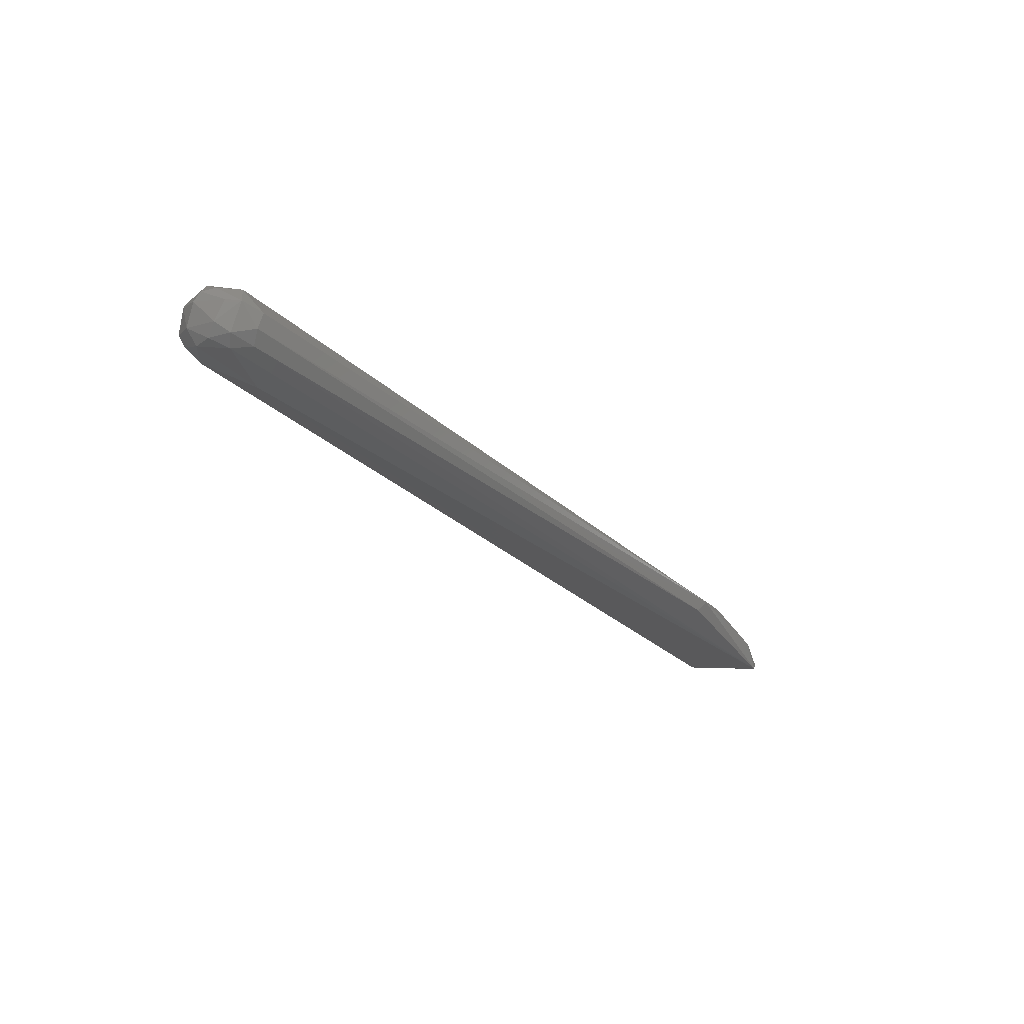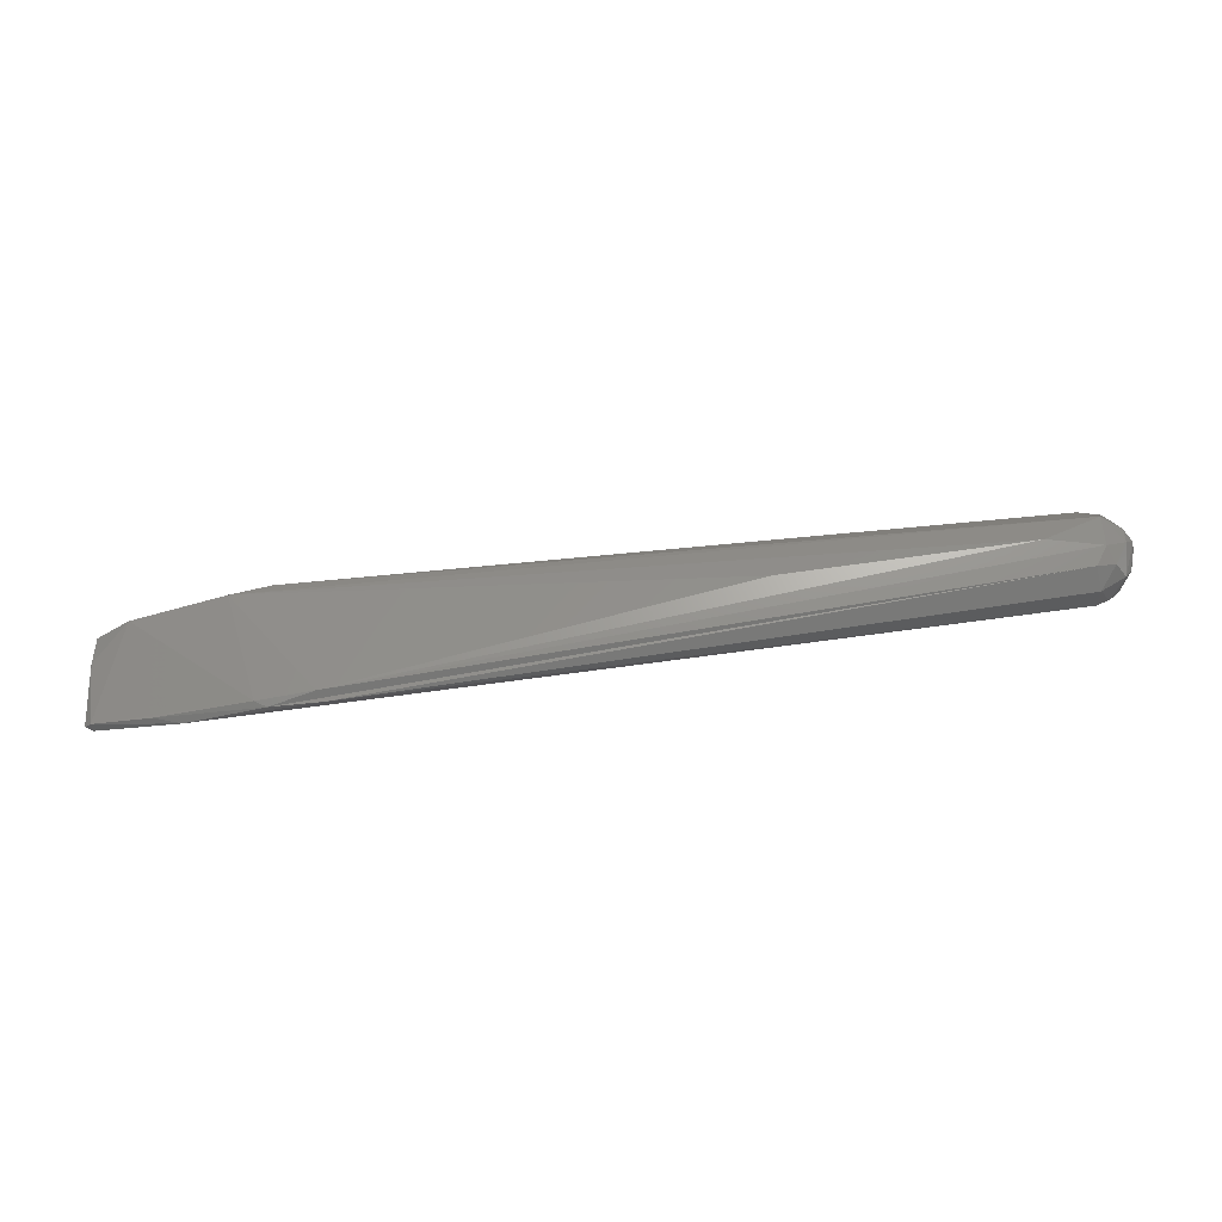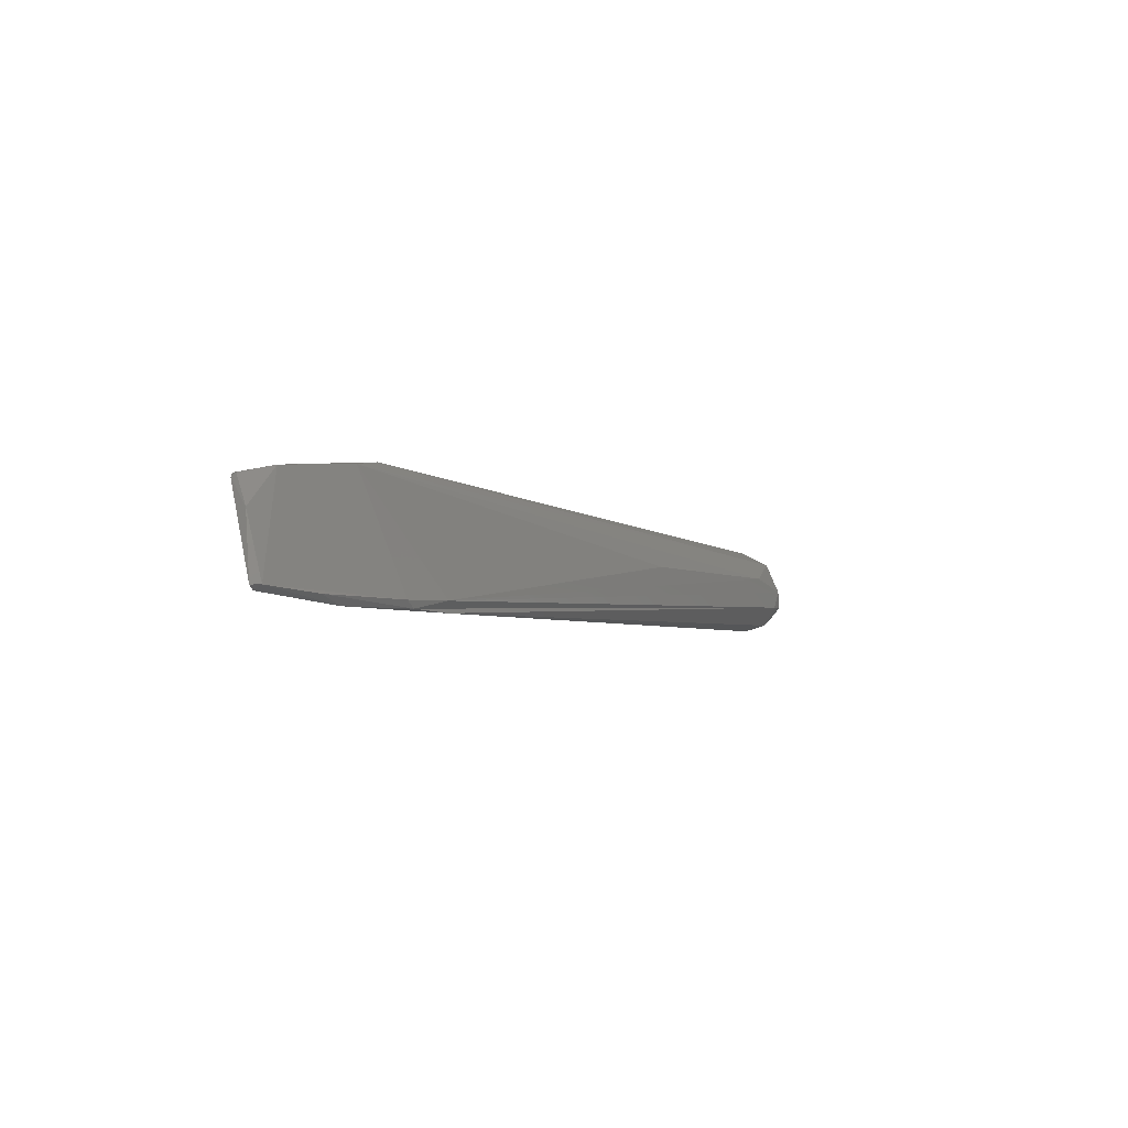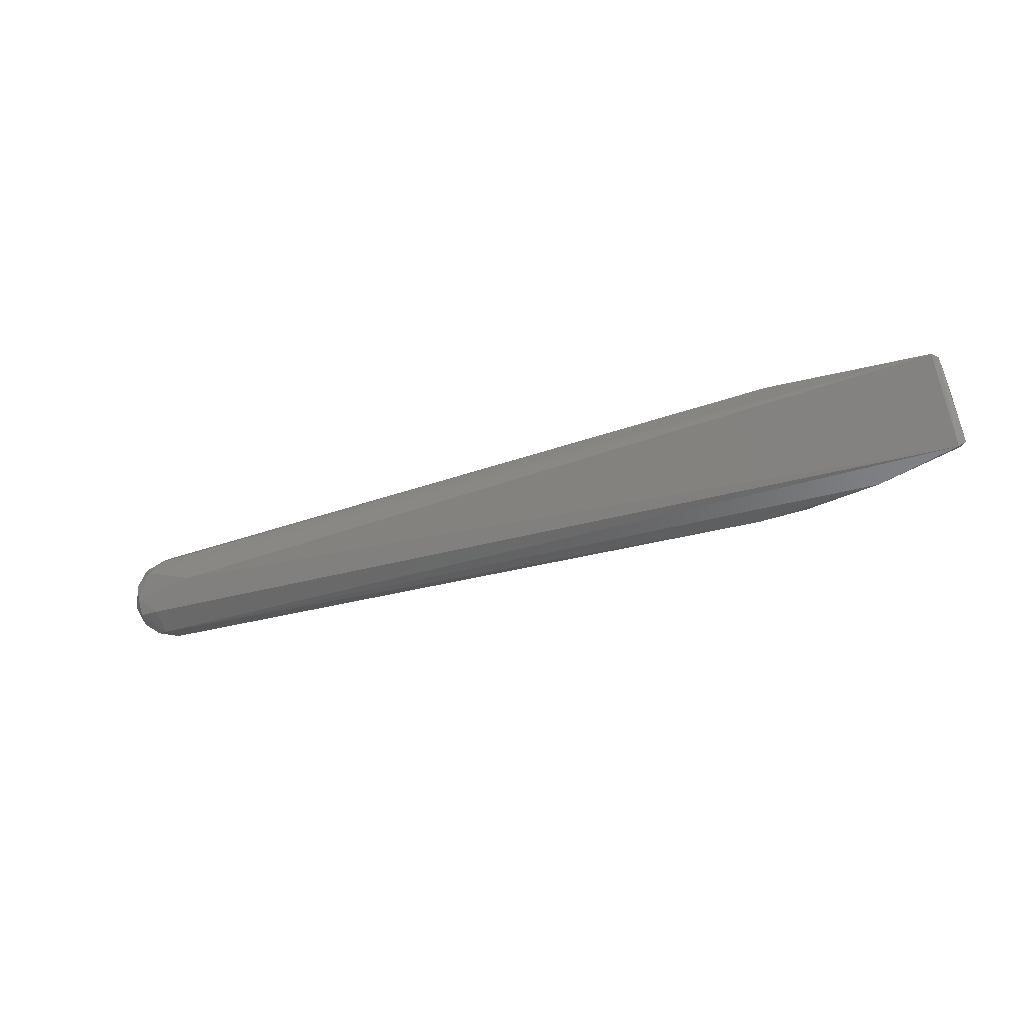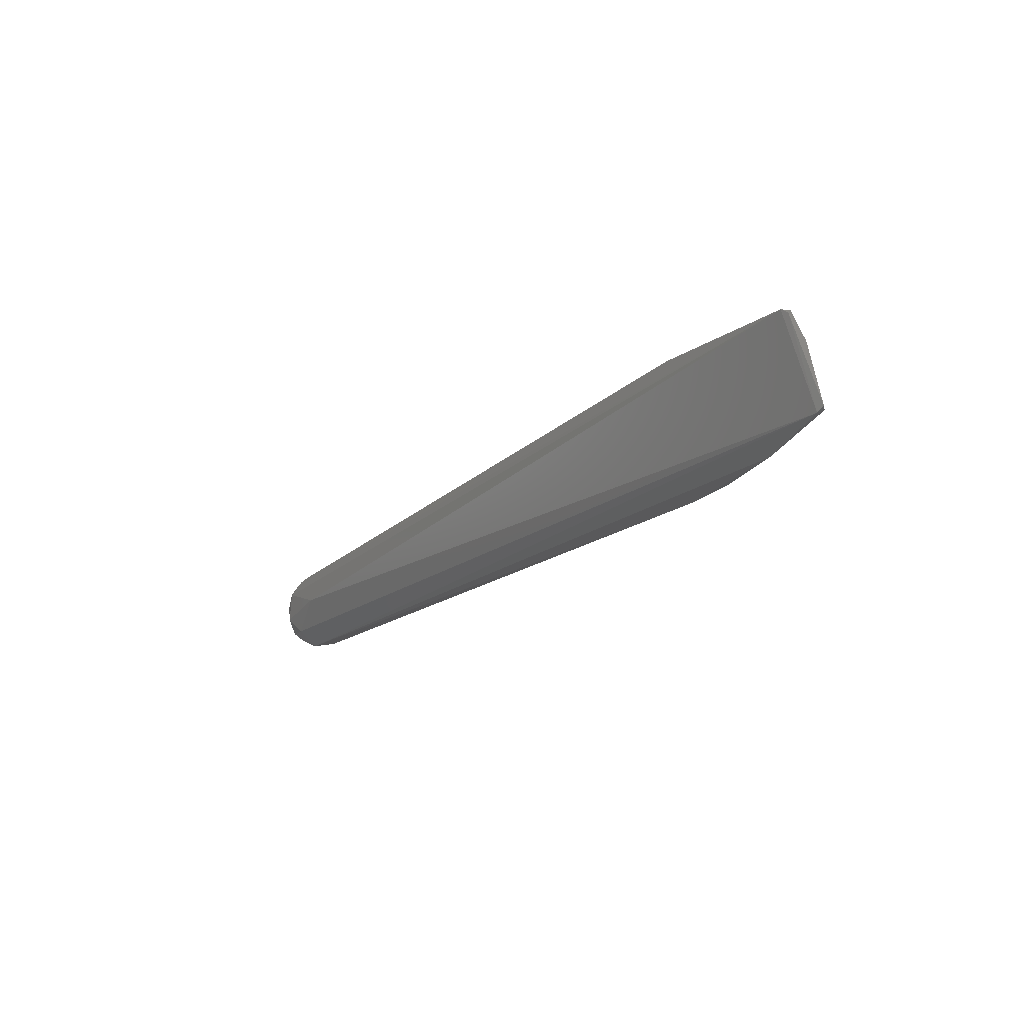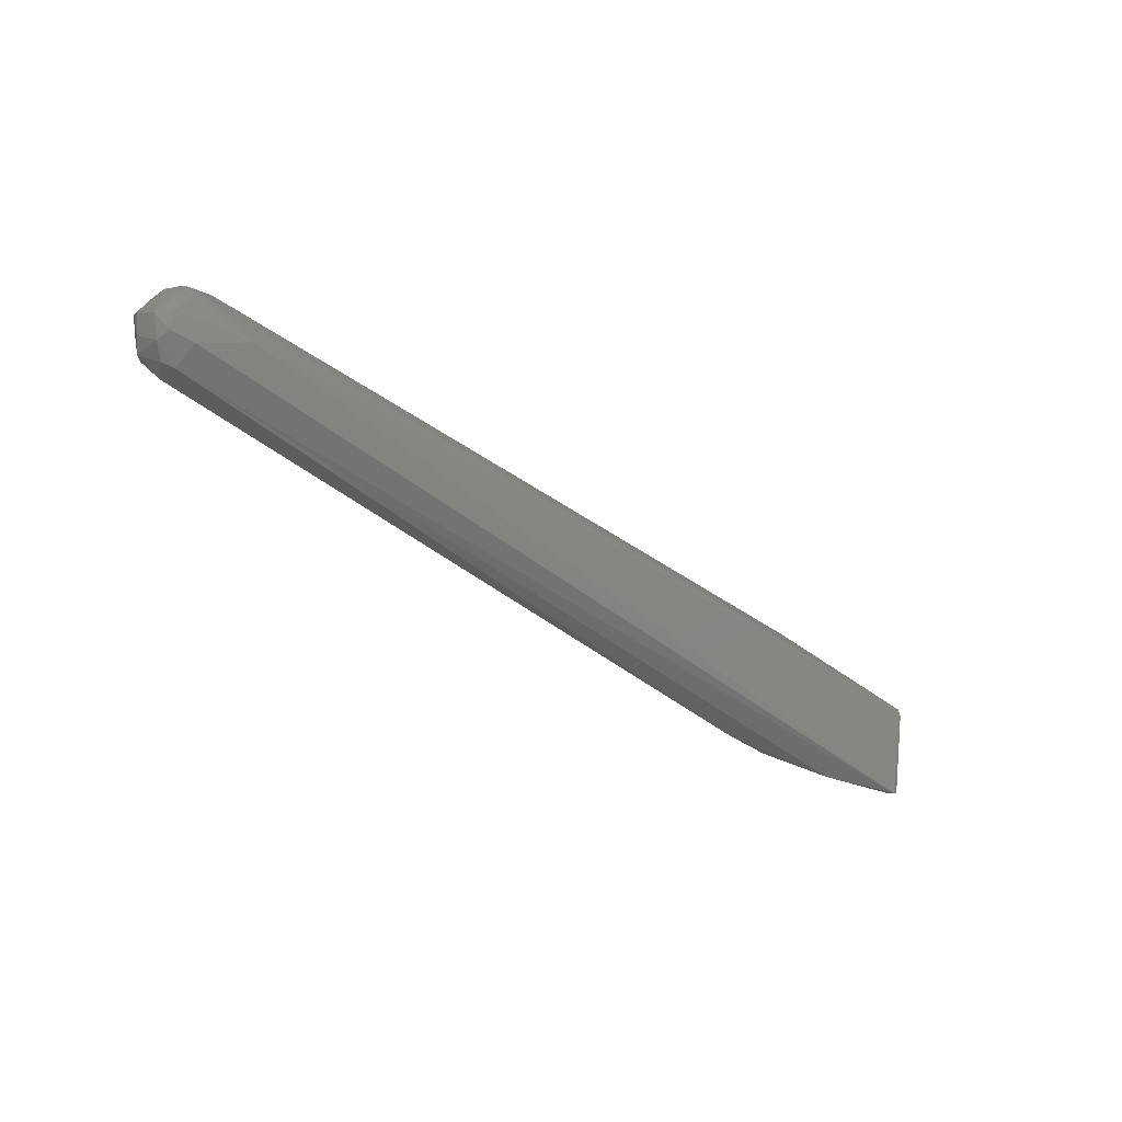
<metadata>
{"format":"stl","ext":"stl","renderer":"f3d","projection":"perspective","resolution":1024,"background":"white","views":[{"elev":-28.1,"azim":126.0,"up":"+Z"},{"elev":73.9,"azim":-6.7,"up":"+Z"},{"elev":-4.9,"azim":-61.0,"up":"+Y"},{"elev":-31.4,"azim":-154.3,"up":"+Y"},{"elev":-20.0,"azim":-123.7,"up":"+Y"},{"elev":-42.1,"azim":138.3,"up":"+Y"}]}
</metadata>
<code>
# stl→obj: 47 verts, 90 faces
v 0.08969 -0.004062 0.007517
v -0.05501 -0.01084 0.007724
v -0.06414 -0.01269 0.006665
v -0.05372 -0.01291 0.006778
v -0.09009 0.009281 -0.002499
v -0.06273 0.01296 -0.001933
v -0.09583 0.007626 -0.006934
v 0.09207 0.003447 -0.007119
v 0.09503 -0.002302 -0.006026
v 0.08004 -0.001088 -0.007728
v 0.08976 -0.00656 -0.005335
v -0.0802 -0.01304 0.003105
v 0.09028 -0.009472 -0.0004643
v 0.09034 -0.008204 0.004613
v 0.08101 0.002242 0.007277
v 0.02993 0.00128 0.006926
v -0.07096 0.01158 -0.0005023
v 0.09298 0.006402 0.004115
v -0.09677 0.007463 -0.005427
v -0.09754 0.0018 -0.002821
v 0.09756 -0.002654 -0.003271
v 0.09679 0.003652 -0.003857
v 0.09885 -7.405e-05 0.0007942
v -0.06085 0.01171 -0.004528
v 0.09031 0.008292 -0.00377
v 0.09693 0.003573 0.003517
v 0.09432 0.007755 0.000442
v 0.09648 0.000455 0.005498
v 0.08993 0.009146 -0.0004698
v 0.09217 -0.0002635 0.007433
v 0.09342 -0.004033 0.007022
v 0.09555 -0.005884 0.004402
v -0.08553 -0.01135 0.003174
v -0.09749 -0.01053 0.0005407
v -0.09887 -0.01058 -0.000909
v 0.09462 -0.006008 -0.00449
v 0.09536 -0.007069 -0.001871
v 0.09409 0.005319 -0.005487
v -0.09744 -0.01144 -0.001232
v -0.06645 -0.01132 0.006905
v 0.0927 -0.008926 0.0004292
v 0.09567 0.001313 -0.005942
v 0.08892 0.006291 -0.006112
v 0.0965 0.005643 0.0003516
v 0.0985 0.001182 0.002719
v 0.09742 -0.004219 0.001926
v -0.09705 0.006696 -0.006305
f 1 2 3
f 1 3 4
f 5 6 7
f 8 9 10
f 8 10 7
f 11 10 9
f 4 12 13
f 4 13 14
f 4 14 1
f 15 16 2
f 17 6 5
f 17 2 16
f 17 16 15
f 17 15 18
f 17 18 6
f 19 20 5
f 19 5 7
f 21 22 23
f 24 7 6
f 24 6 25
f 26 27 18
f 26 18 28
f 29 6 18
f 29 18 27
f 29 27 25
f 29 25 6
f 30 28 18
f 30 18 15
f 30 15 2
f 30 2 1
f 31 32 28
f 31 28 30
f 31 30 1
f 31 1 14
f 31 14 32
f 3 12 4
f 3 33 12
f 34 12 33
f 34 5 20
f 34 20 35
f 36 37 13
f 36 13 11
f 36 11 9
f 36 9 21
f 36 21 37
f 38 25 27
f 38 27 22
f 39 7 10
f 39 10 11
f 39 11 13
f 39 13 12
f 39 12 34
f 39 34 35
f 40 33 3
f 40 3 2
f 40 2 17
f 40 17 5
f 40 5 34
f 40 34 33
f 41 13 37
f 41 37 32
f 41 32 14
f 41 14 13
f 42 9 8
f 42 8 38
f 42 38 22
f 42 22 21
f 42 21 9
f 43 8 7
f 43 7 24
f 43 24 25
f 43 25 38
f 43 38 8
f 44 27 26
f 44 45 23
f 44 23 22
f 44 22 27
f 46 32 37
f 46 37 21
f 46 21 23
f 47 35 20
f 47 20 19
f 47 19 7
f 47 7 39
f 47 39 35
f 45 44 26
f 45 26 28
f 45 28 32
f 45 32 46
f 45 46 23

</code>
